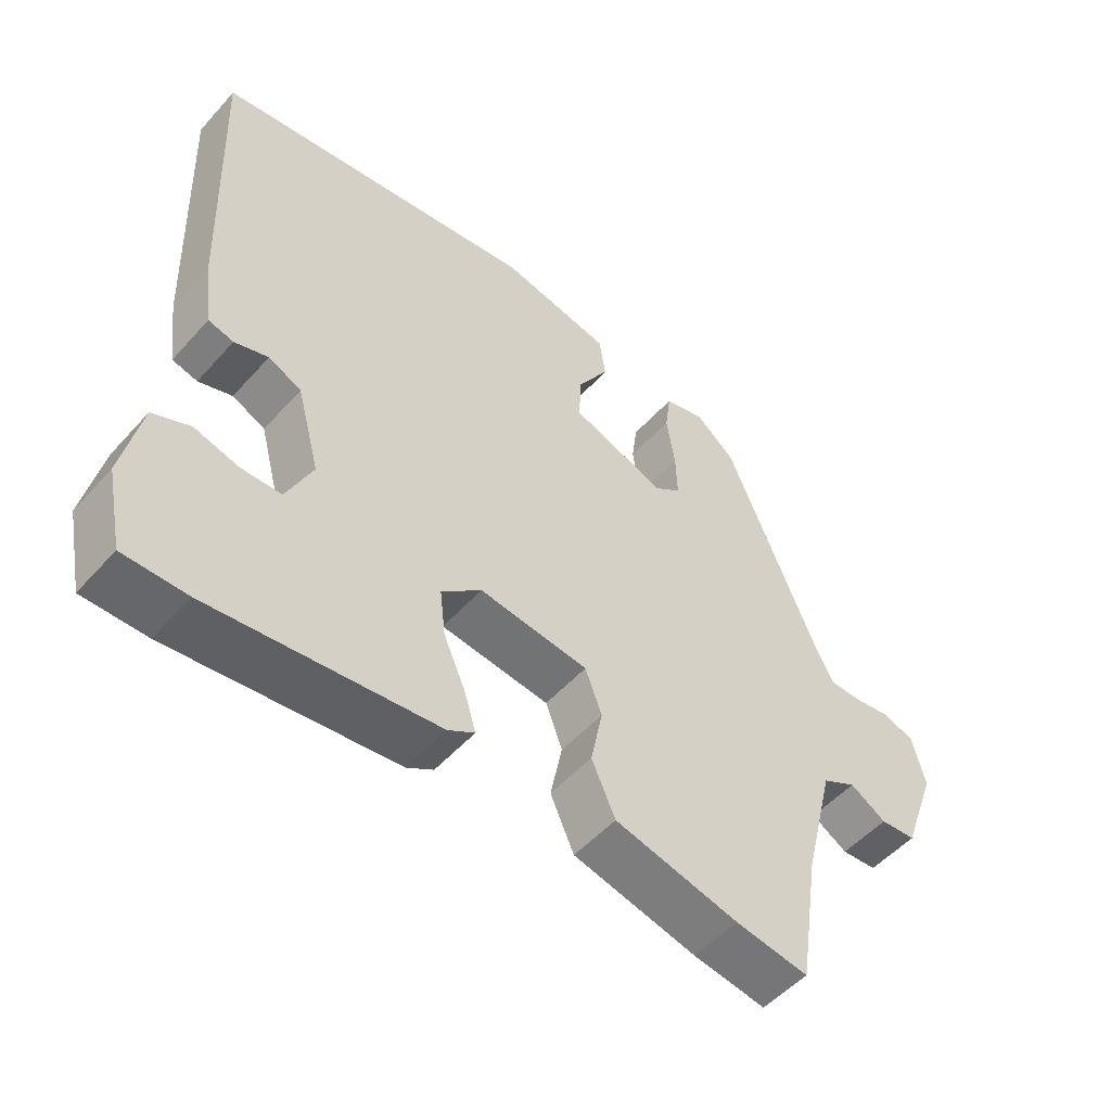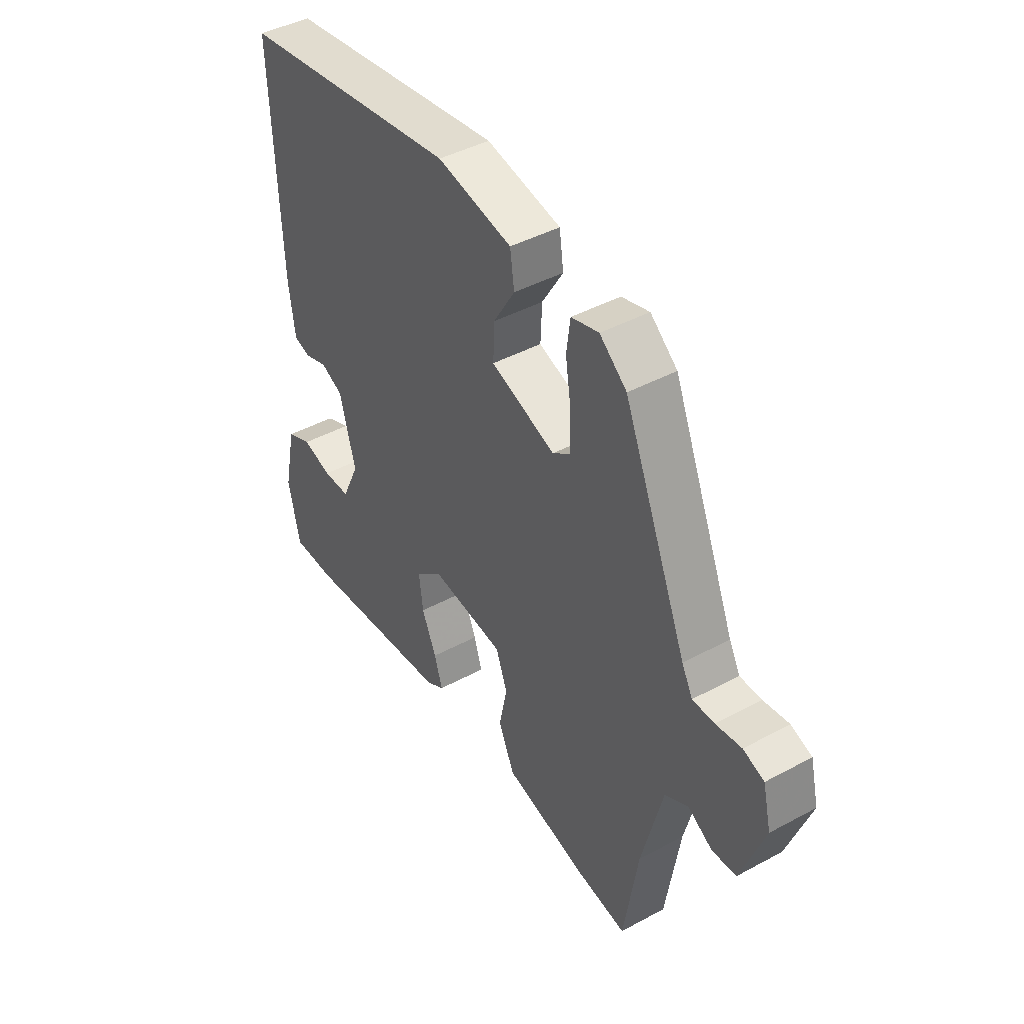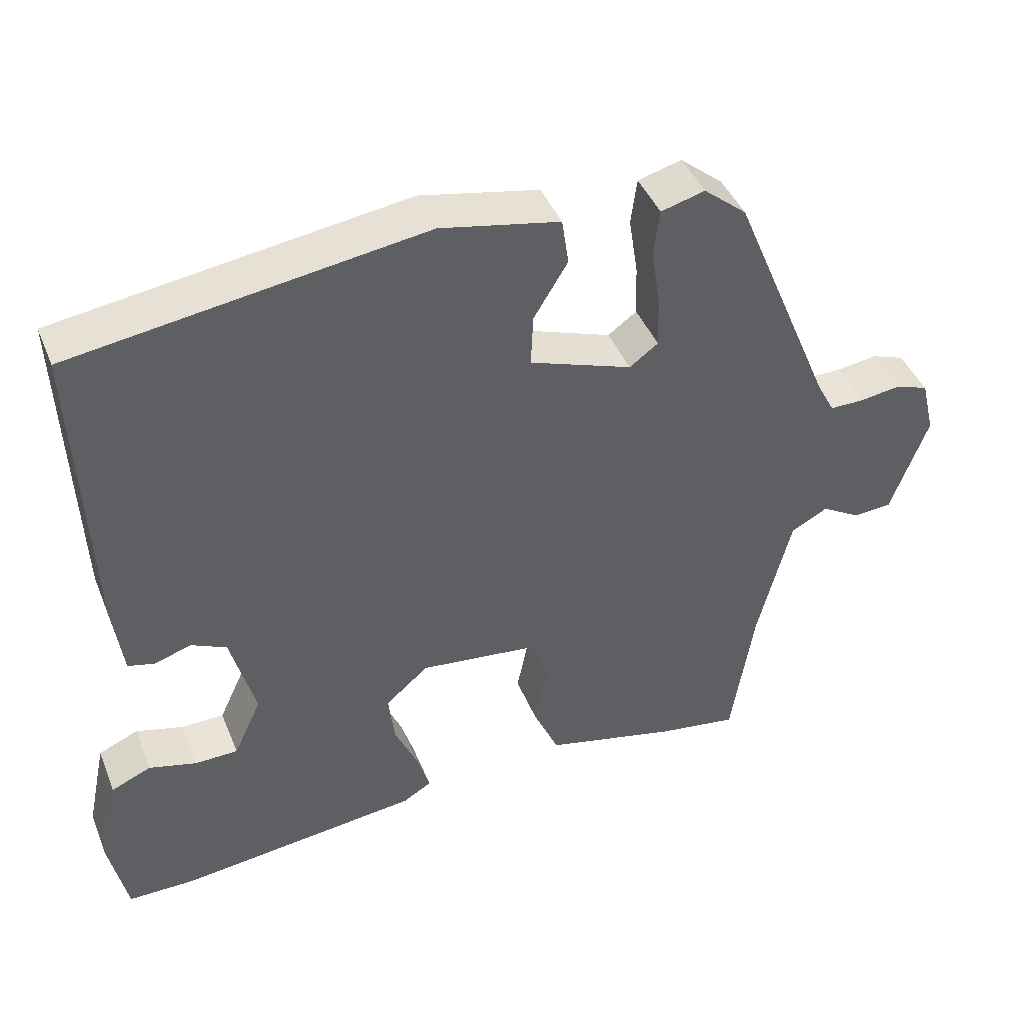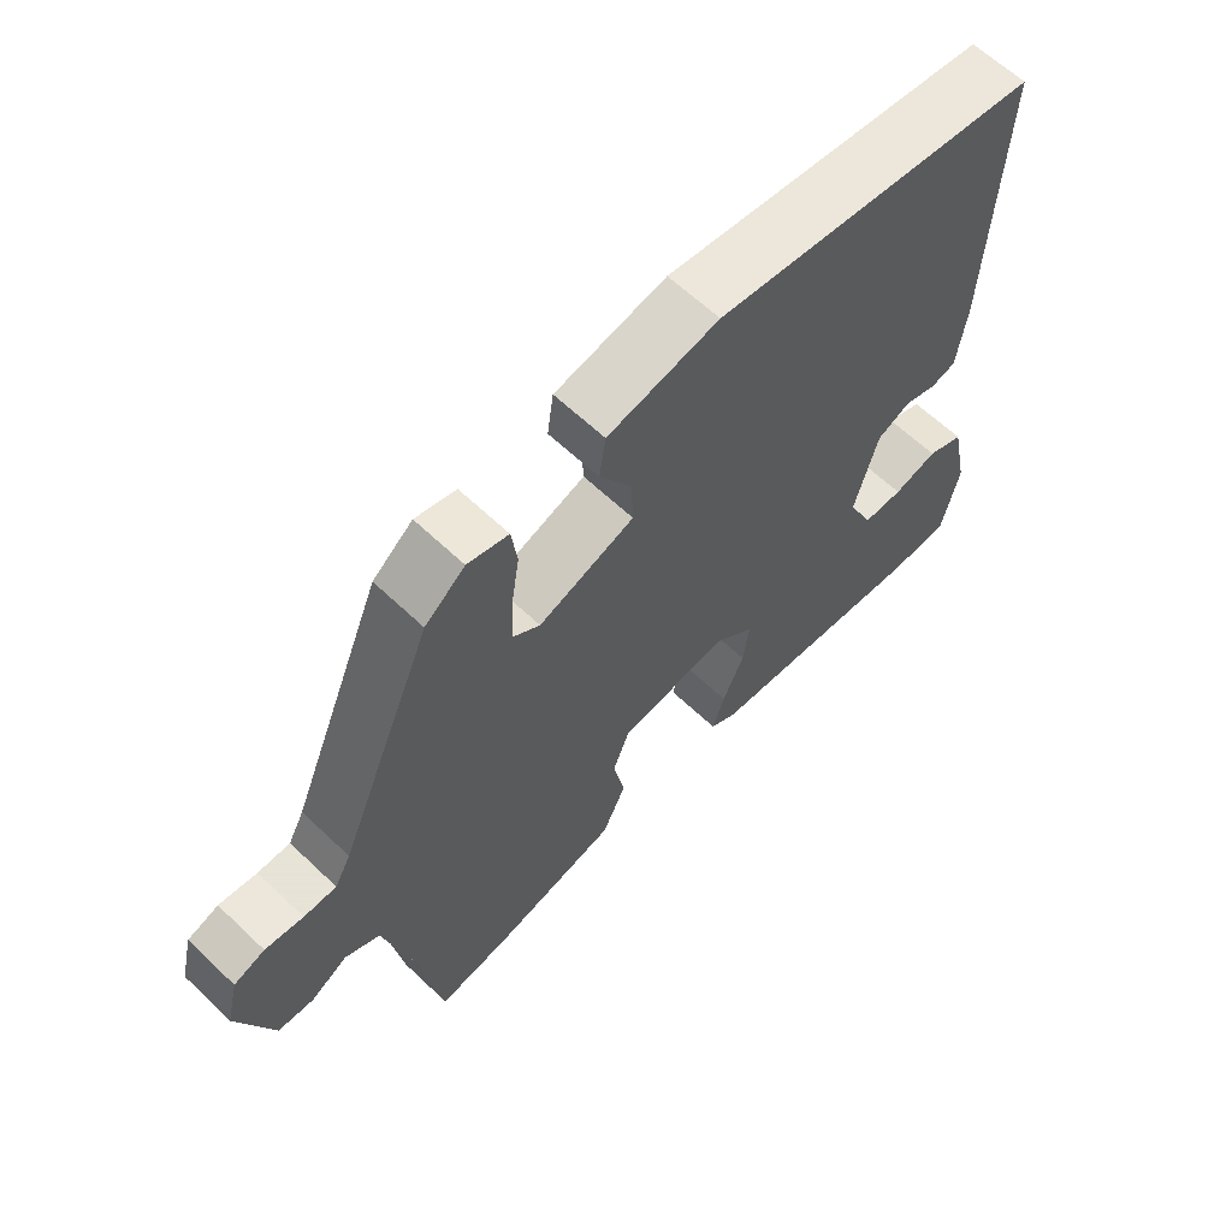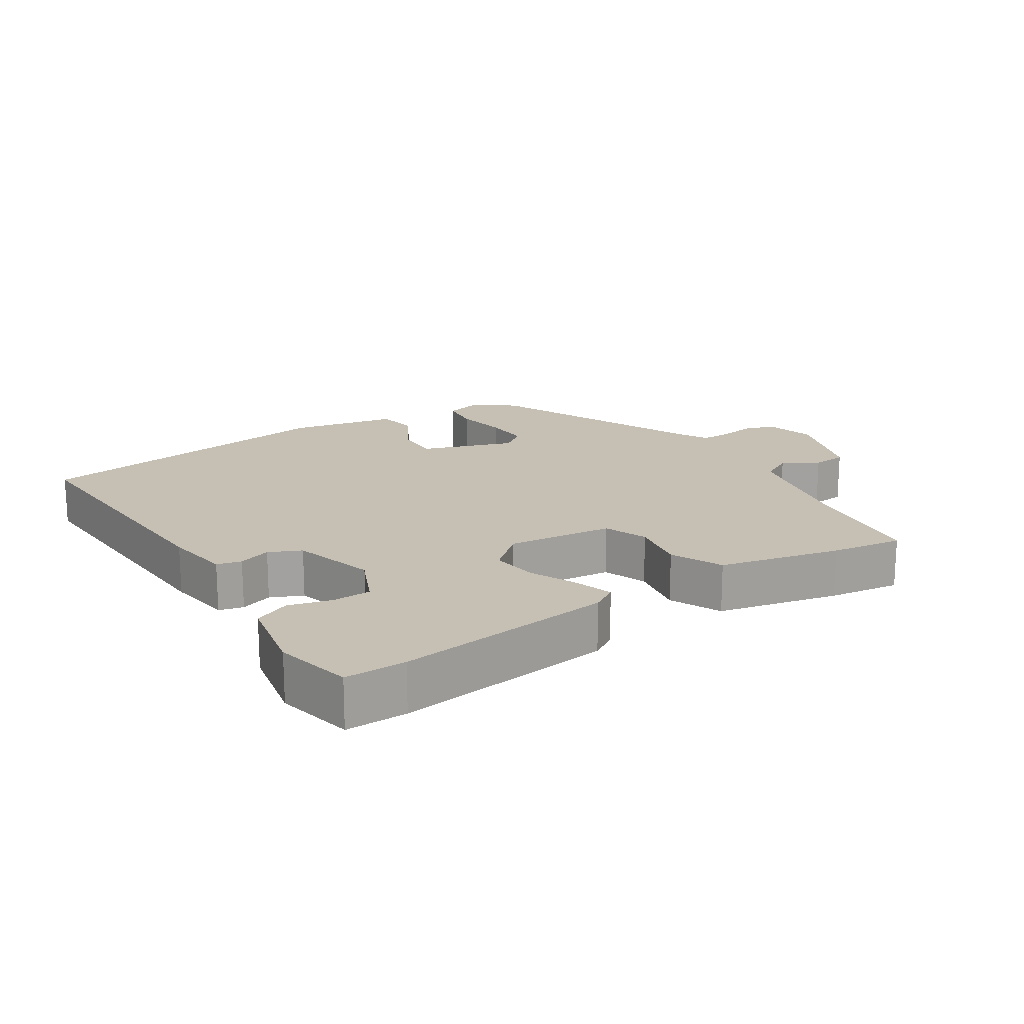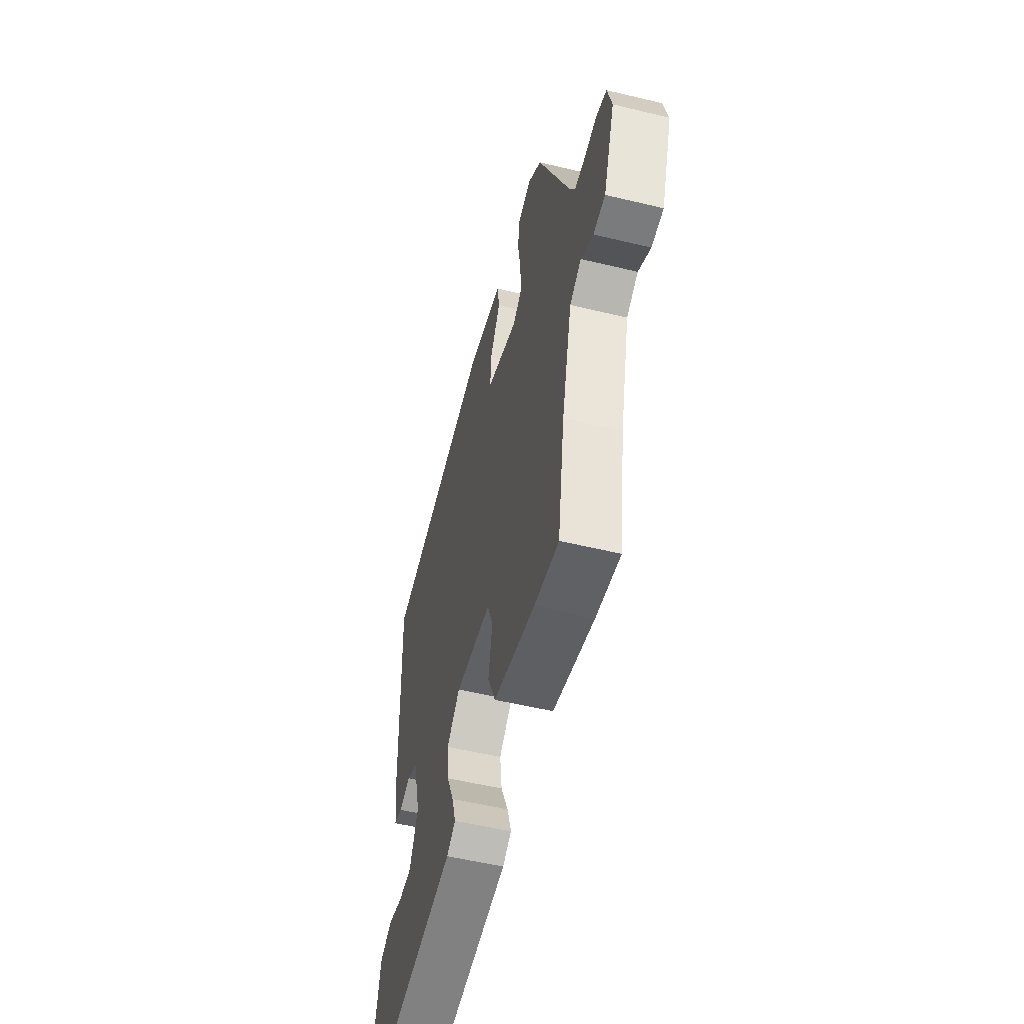
<metadata>
{"format":"obj","ext":"obj","renderer":"f3d","projection":"perspective","resolution":1024,"background":"white","views":[{"elev":-52.1,"azim":139.5,"up":"+Z"},{"elev":43.3,"azim":-122.6,"up":"+Z"},{"elev":43.1,"azim":158.8,"up":"+Z"},{"elev":62.8,"azim":-46.1,"up":"+Z"},{"elev":18.1,"azim":146.5,"up":"+Y"},{"elev":-53.9,"azim":-104.4,"up":"+Z"}]}
</metadata>
<code>
v 0.509 0.07 -0.5
v 0.419 0.07 -0.5
v 0.098 0.07 -0.463
v 0.06 0.07 -0.44
v 0.077 0.07 -0.384
v 0.108 0.07 -0.314
v 0.116 0.07 -0.246
v 0.059 0.07 -0.197
v -0.097 0.07 -0.215
v -0.121 0.07 -0.279
v -0.104 0.07 -0.363
v -0.138 0.07 -0.439
v -0.316 0.07 -0.481
v -0.421 0.07 -0.497
v -0.451 0.07 -0.304
v -0.495 0.07 -0.127
v -0.544 0.07 -0.101
v -0.596 0.07 -0.132
v -0.647 0.07 -0.128
v -0.696 0.07 0.007
v -0.678 0.07 0.081
v -0.634 0.07 0.097
v -0.58 0.07 0.089
v -0.534 0.07 0.089
v -0.511 0.07 0.132
v -0.376 0.07 0.455
v -0.319 0.07 0.502
v -0.261 0.07 0.486
v -0.253 0.07 0.425
v -0.265 0.07 0.347
v -0.267 0.07 0.28
v -0.229 0.07 0.252
v -0.093 0.07 0.3
v -0.096 0.07 0.369
v -0.141 0.07 0.443
v -0.132 0.07 0.505
v 0.026 0.07 0.537
v 0.49 0.07 0.47
v 0.474 0.07 0.06
v 0.461 0.07 -0.038
v 0.425 0.07 -0.047
v 0.377 0.07 -0.031
v 0.33 0.07 -0.053
v 0.297 0.07 -0.176
v 0.334 0.07 -0.256
v 0.391 0.07 -0.257
v 0.454 0.07 -0.24
v 0.507 0.07 -0.263
v 0.533 0.07 -0.386
v 0.509 0 -0.5
v 0.419 0 -0.5
v 0.098 0 -0.463
v 0.06 0 -0.44
v 0.077 0 -0.384
v 0.108 0 -0.314
v 0.116 0 -0.246
v 0.059 0 -0.197
v -0.097 0 -0.215
v -0.121 0 -0.279
v -0.104 0 -0.363
v -0.138 0 -0.439
v -0.316 0 -0.481
v -0.421 0 -0.497
v -0.451 0 -0.304
v -0.495 0 -0.127
v -0.544 0 -0.101
v -0.596 0 -0.132
v -0.647 0 -0.128
v -0.696 0 0.007
v -0.678 0 0.081
v -0.634 0 0.097
v -0.58 0 0.089
v -0.534 0 0.089
v -0.511 0 0.132
v -0.376 0 0.455
v -0.319 0 0.502
v -0.261 0 0.486
v -0.253 0 0.425
v -0.265 0 0.347
v -0.267 0 0.28
v -0.229 0 0.252
v -0.093 0 0.3
v -0.096 0 0.369
v -0.141 0 0.443
v -0.132 0 0.505
v 0.026 0 0.537
v 0.49 0 0.47
v 0.474 0 0.06
v 0.461 0 -0.038
v 0.425 0 -0.047
v 0.377 0 -0.031
v 0.33 0 -0.053
v 0.297 0 -0.176
v 0.334 0 -0.256
v 0.391 0 -0.257
v 0.454 0 -0.24
v 0.507 0 -0.263
v 0.533 0 -0.386
f 46 47 48 49
f 45 46 49 1
f 39 40 41 42
f 39 42 43
f 38 39 43
f 37 38 43
f 34 35 36 37
f 33 34 37 43
f 32 33 43 44
f 27 28 29 30
f 25 26 27 30
f 24 25 30 31
f 20 21 22 23
f 20 23 24
f 17 18 19 20
f 16 17 20 24
f 15 16 24 31
f 10 11 12 13
f 9 10 13 14
f 3 4 5 6
f 3 6 7
f 45 1 2 3
f 45 3 7
f 44 45 7 8
f 32 44 8
f 31 32 8 9
f 9 14 15 31
f 98 97 96 95
f 50 98 95 94
f 91 90 89 88
f 92 91 88
f 92 88 87
f 92 87 86
f 86 85 84 83
f 92 86 83 82
f 93 92 82 81
f 79 78 77 76
f 79 76 75 74
f 80 79 74 73
f 72 71 70 69
f 73 72 69
f 69 68 67 66
f 73 69 66 65
f 80 73 65 64
f 62 61 60 59
f 63 62 59 58
f 55 54 53 52
f 56 55 52
f 52 51 50 94
f 56 52 94
f 57 56 94 93
f 57 93 81
f 58 57 81 80
f 80 64 63 58
f 1 50 51 2
f 2 51 52 3
f 3 52 53 4
f 4 53 54 5
f 5 54 55 6
f 6 55 56 7
f 7 56 57 8
f 8 57 58 9
f 9 58 59 10
f 10 59 60 11
f 11 60 61 12
f 12 61 62 13
f 13 62 63 14
f 14 63 64 15
f 15 64 65 16
f 16 65 66 17
f 17 66 67 18
f 18 67 68 19
f 19 68 69 20
f 20 69 70 21
f 21 70 71 22
f 22 71 72 23
f 23 72 73 24
f 24 73 74 25
f 25 74 75 26
f 26 75 76 27
f 27 76 77 28
f 28 77 78 29
f 29 78 79 30
f 30 79 80 31
f 31 80 81 32
f 32 81 82 33
f 33 82 83 34
f 34 83 84 35
f 35 84 85 36
f 36 85 86 37
f 37 86 87 38
f 38 87 88 39
f 39 88 89 40
f 40 89 90 41
f 41 90 91 42
f 42 91 92 43
f 43 92 93 44
f 44 93 94 45
f 45 94 95 46
f 46 95 96 47
f 47 96 97 48
f 48 97 98 49
f 49 98 50 1

</code>
